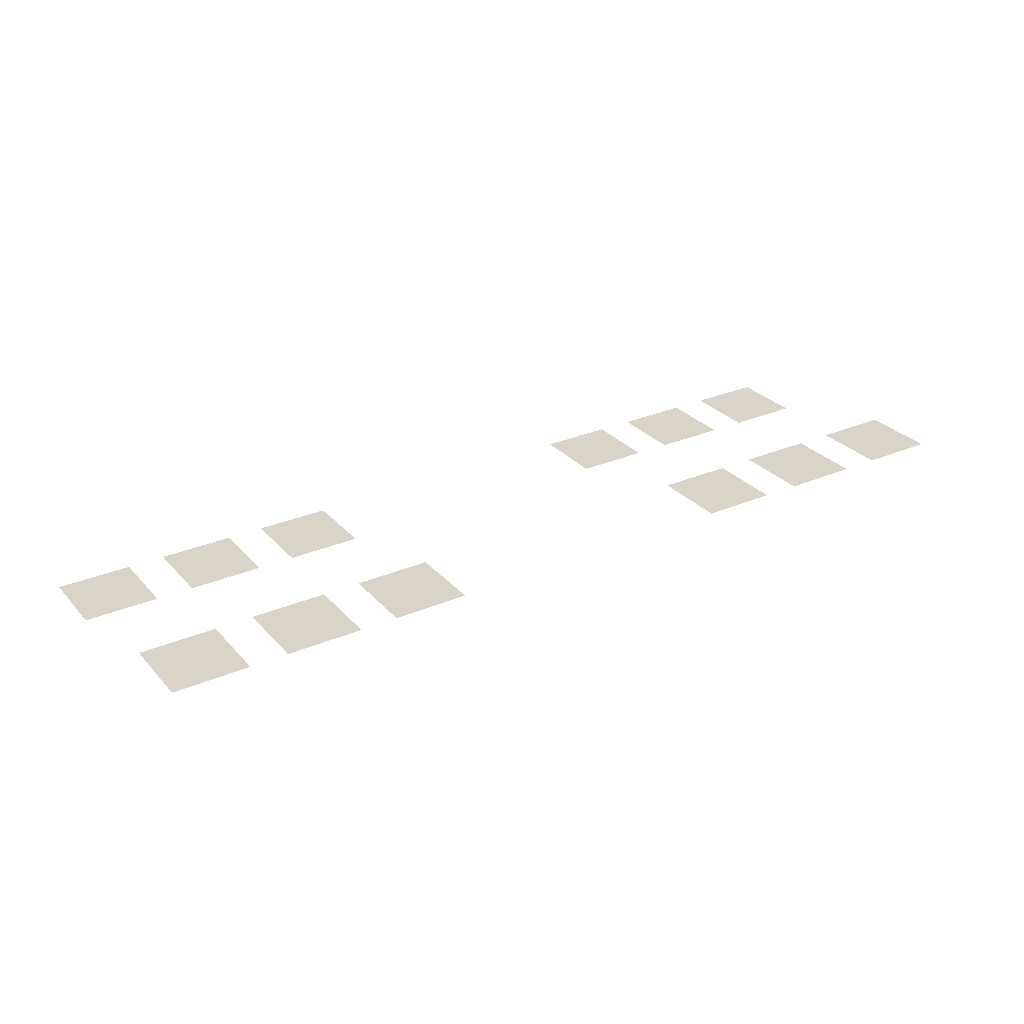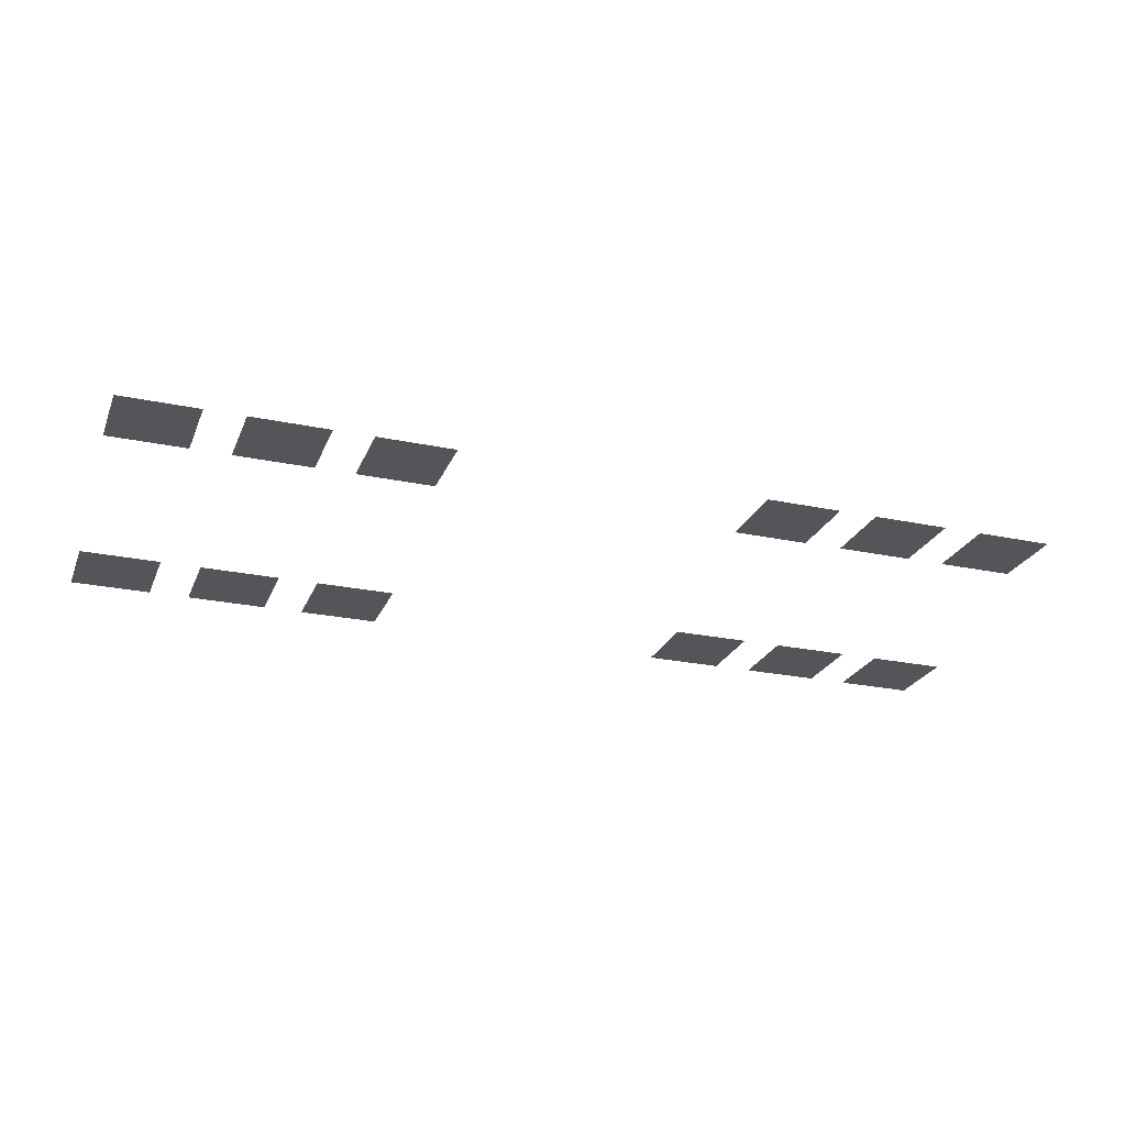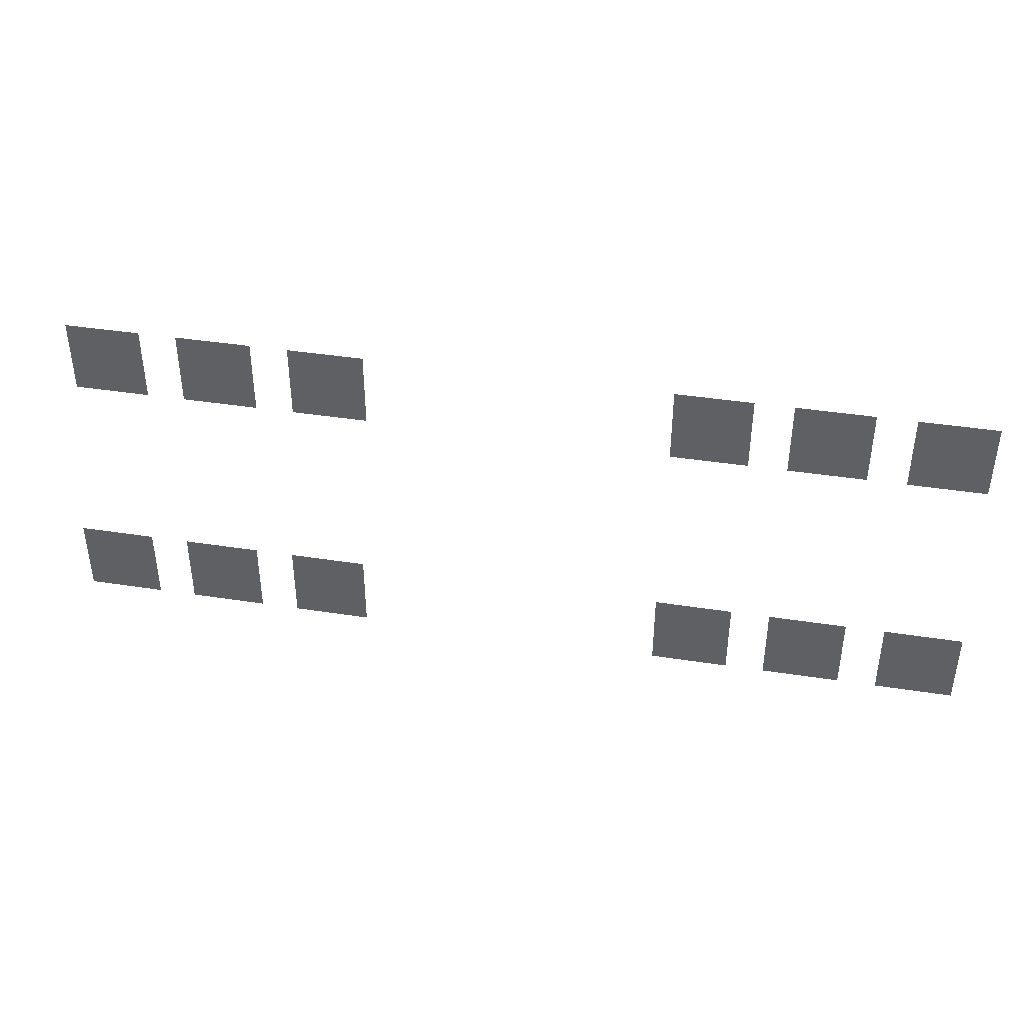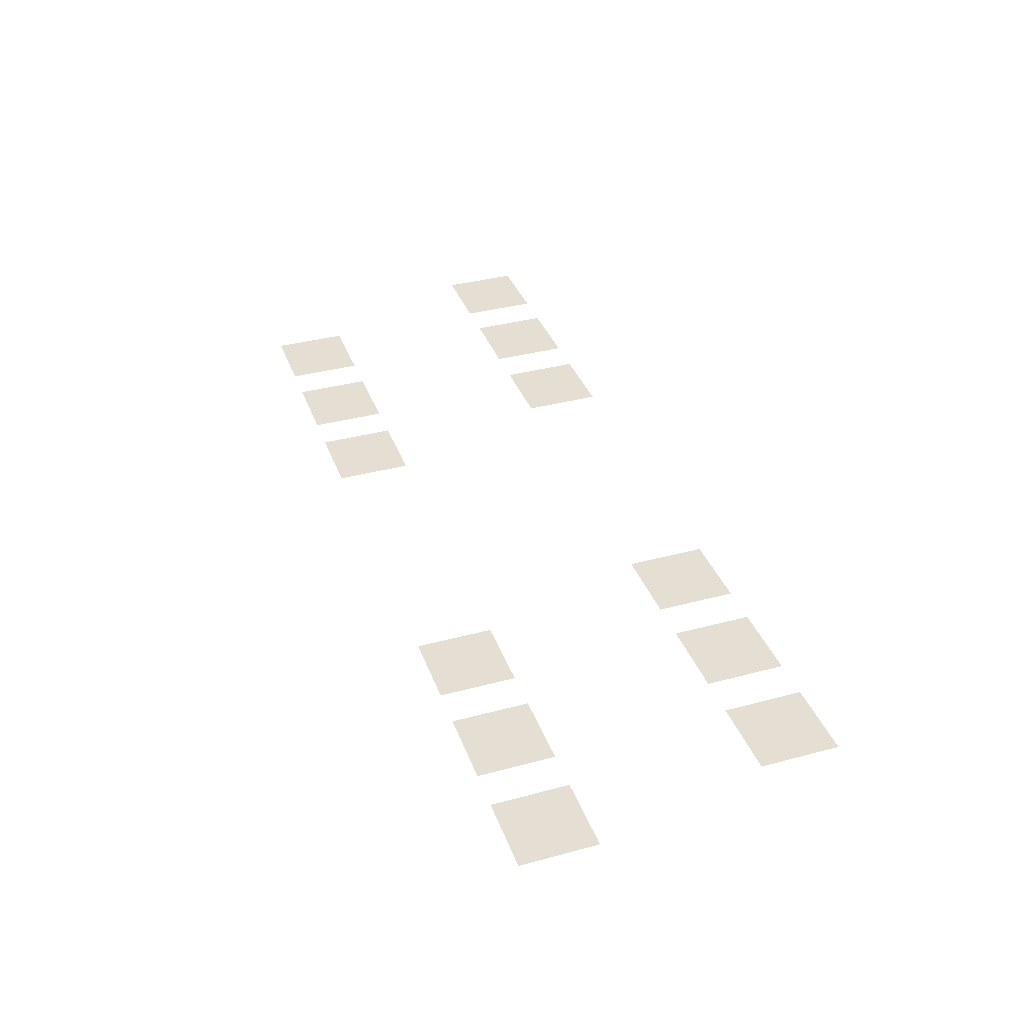
<metadata>
{"format":"obj","ext":"obj","renderer":"f3d","projection":"perspective","resolution":1024,"background":"white","views":[{"elev":28.7,"azim":147.2,"up":"+Z"},{"elev":-24.7,"azim":161.0,"up":"+Z"},{"elev":40.5,"azim":-169.2,"up":"+Y"},{"elev":36.9,"azim":70.9,"up":"+Z"}]}
</metadata>
<code>
v -2.5 -1 -0.1
v -3.5 -1 -0.1
v -3.5 0 -0.1
v -2.5 0 -0.1
v -4 -1 -0.1
v -5 -1 -0.1
v -5 0 -0.1
v -4 0 -0.1
v -5.5 -1 -0.1
v -6.5 -1 -0.1
v -6.5 0 -0.1
v -5.5 0 -0.1
v -10.5 -1 -0.1
v -11.5 -1 -0.1
v -11.5 0 -0.1
v -10.5 0 -0.1
v -12 -1 -0.1
v -13 -1 -0.1
v -13 0 -0.1
v -12 0 -0.1
v -13.5 -1 -0.1
v -14.5 -1 -0.1
v -14.5 0 -0.1
v -13.5 0 -0.1
v -2.5 -4 -0.7
v -3.5 -4 -0.7
v -3.5 -3 -0.7
v -2.5 -3 -0.7
v -4 -4 -0.7
v -5 -4 -0.7
v -5 -3 -0.7
v -4 -3 -0.7
v -5.5 -4 -0.7
v -6.5 -4 -0.7
v -6.5 -3 -0.7
v -5.5 -3 -0.7
v -10.5 -4 -0.7
v -11.5 -4 -0.7
v -11.5 -3 -0.7
v -10.5 -3 -0.7
v -12 -4 -0.7
v -13 -4 -0.7
v -13 -3 -0.7
v -12 -3 -0.7
v -13.5 -4 -0.7
v -14.5 -4 -0.7
v -14.5 -3 -0.7
v -13.5 -3 -0.7
g Level5_mesh_0003
f 1 2 3 4
f 5 6 7 8
f 9 10 11 12
f 13 14 15 16
f 17 18 19 20
f 21 22 23 24
f 25 26 27 28
f 29 30 31 32
f 33 34 35 36
f 37 38 39 40
f 41 42 43 44
f 45 46 47 48

</code>
